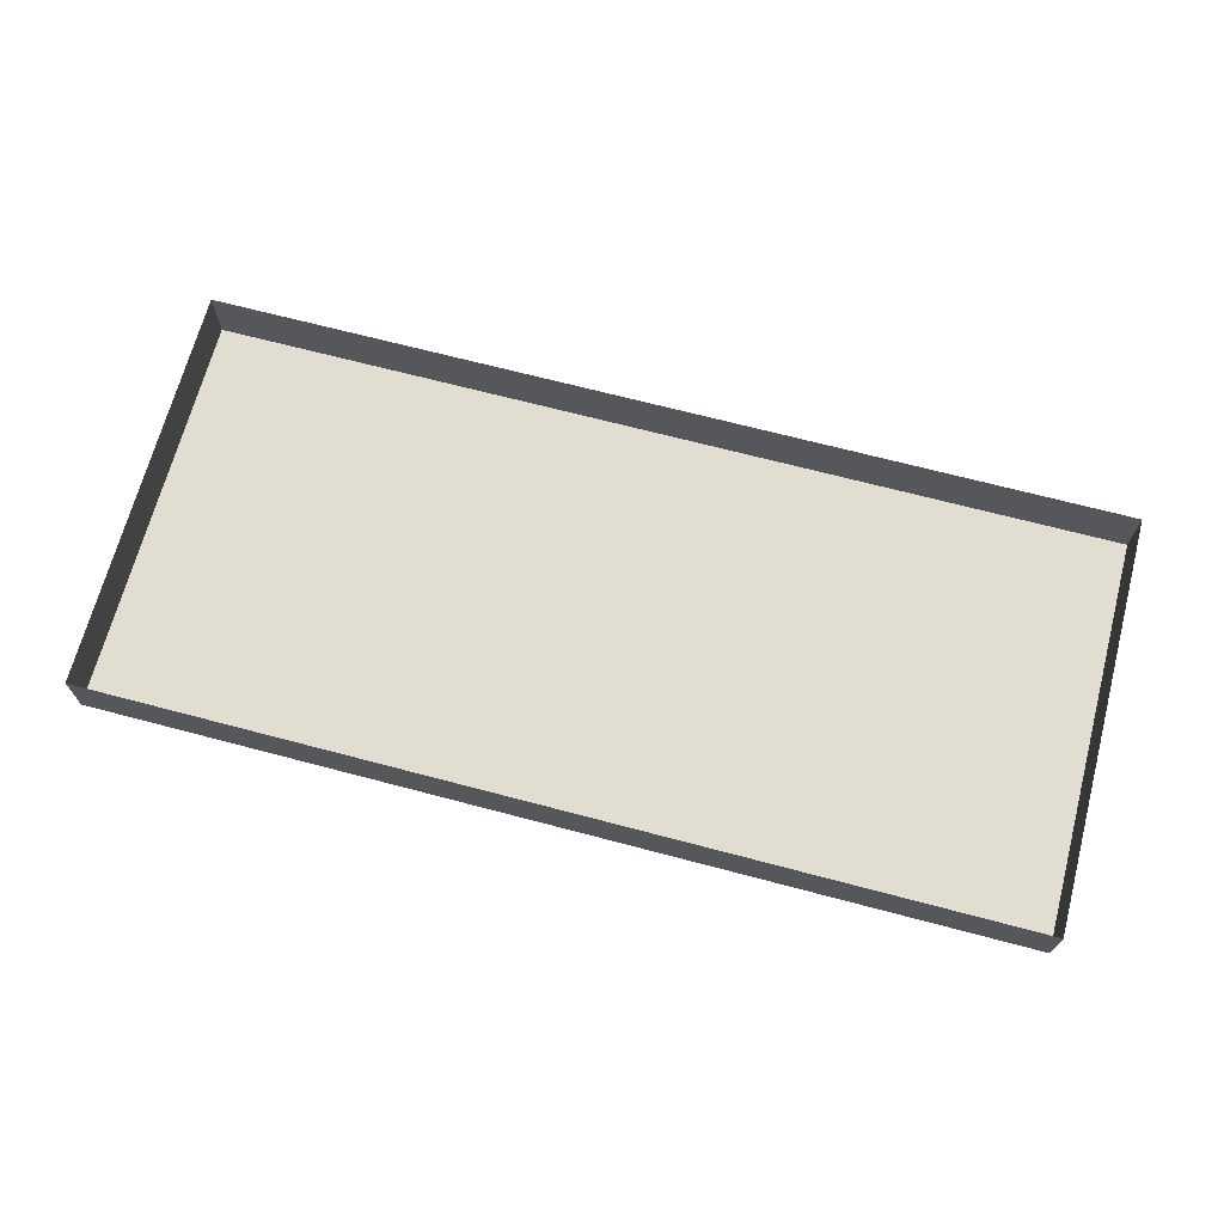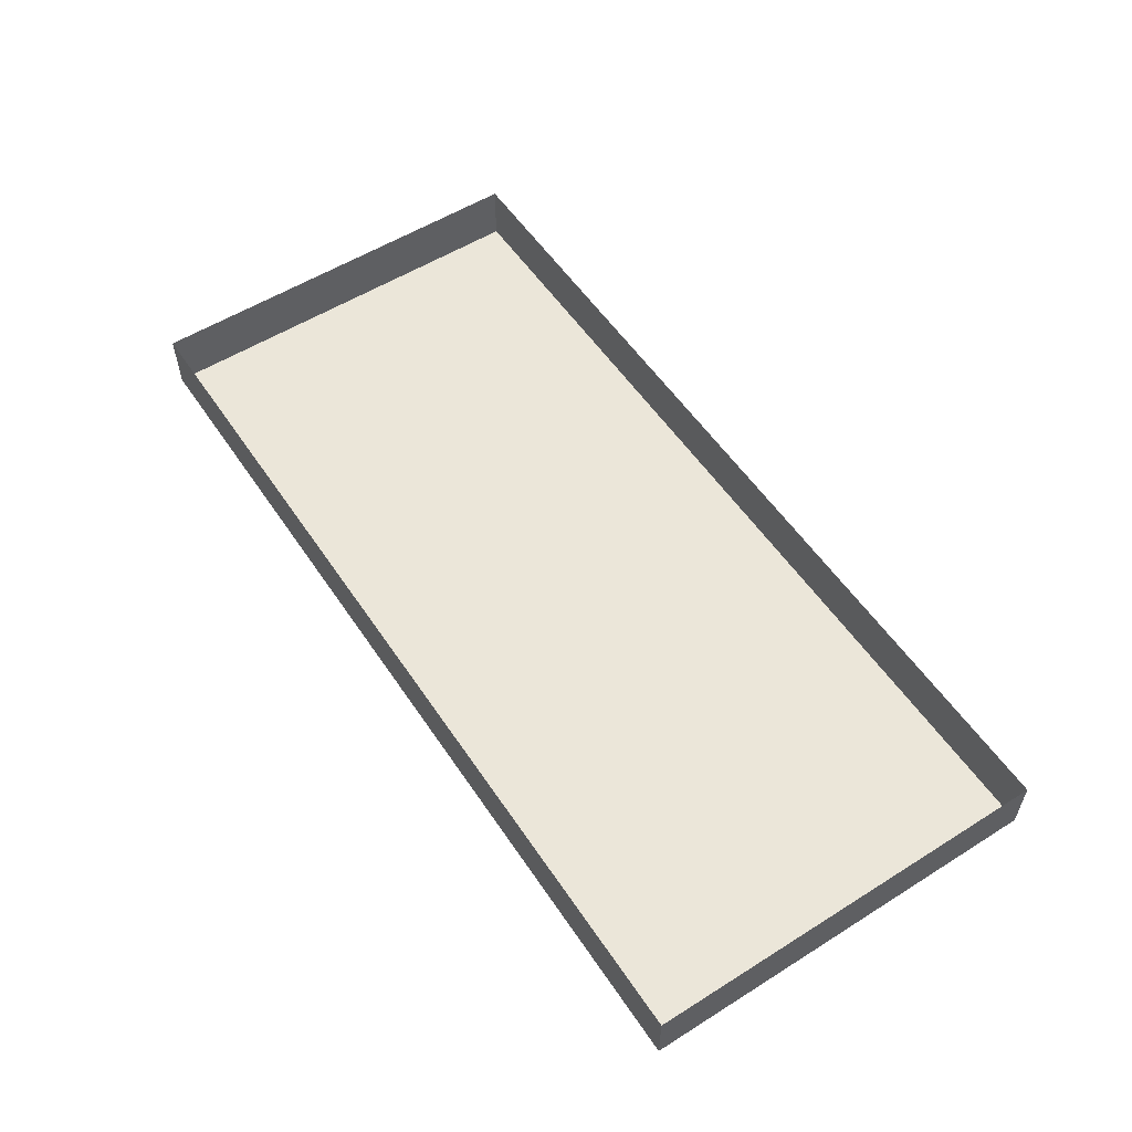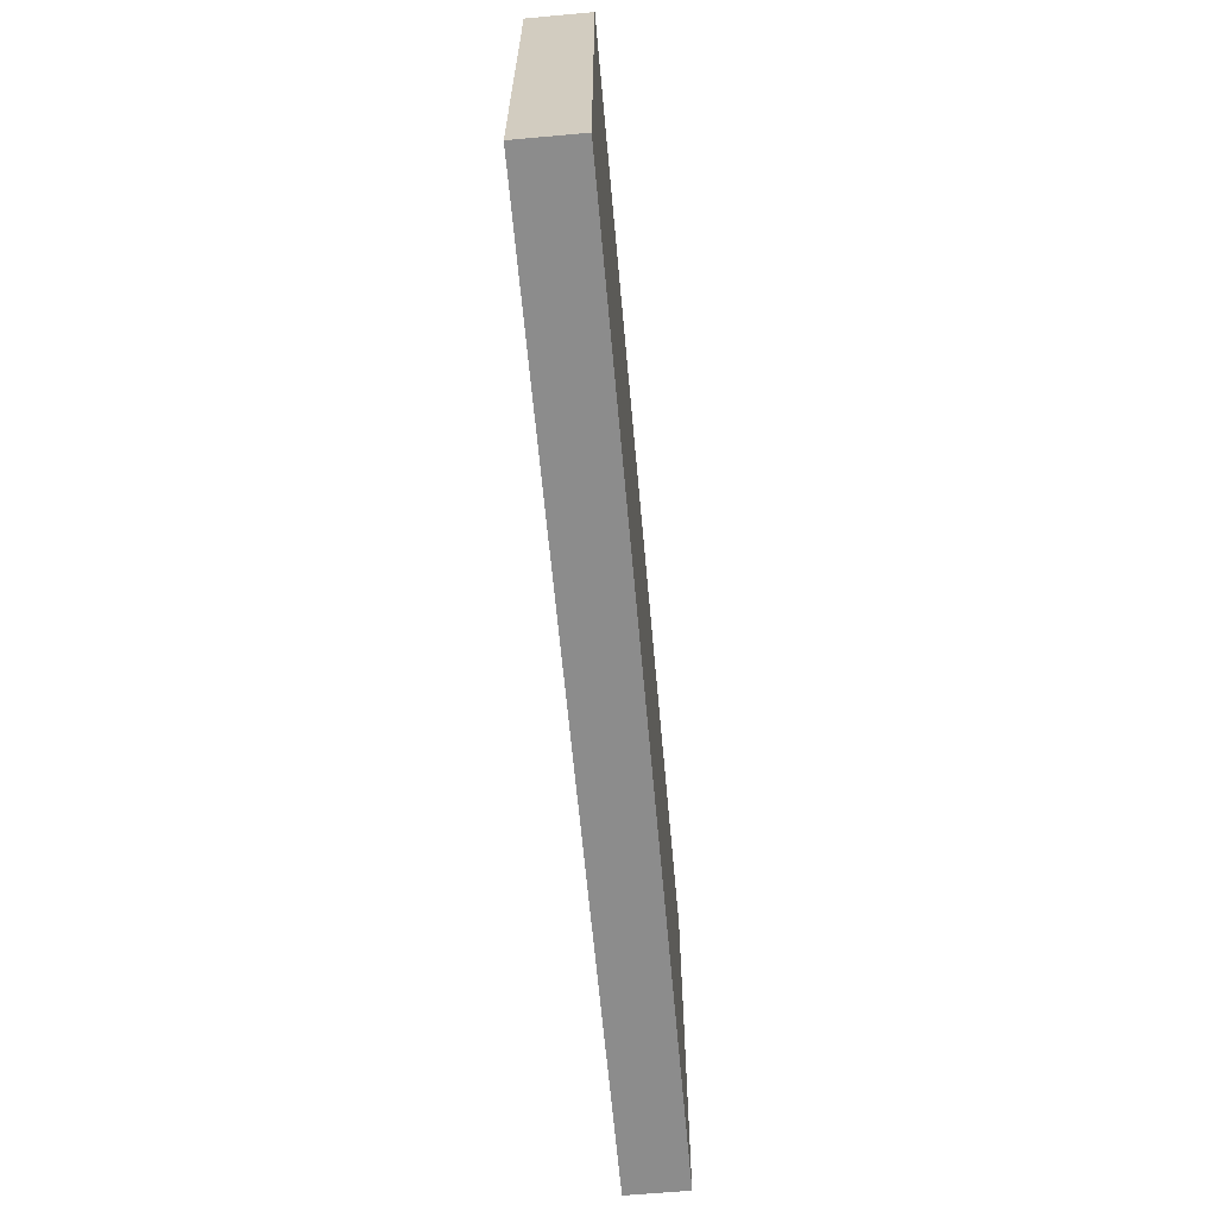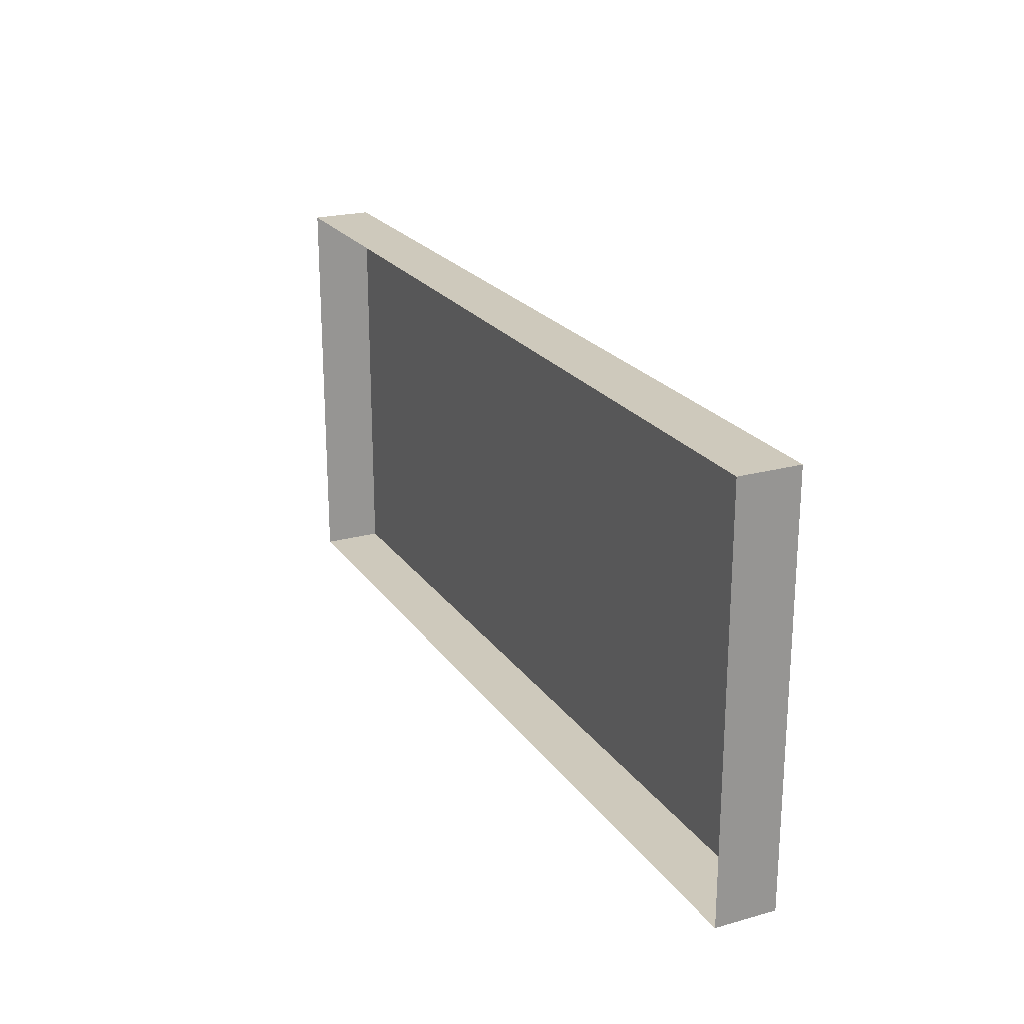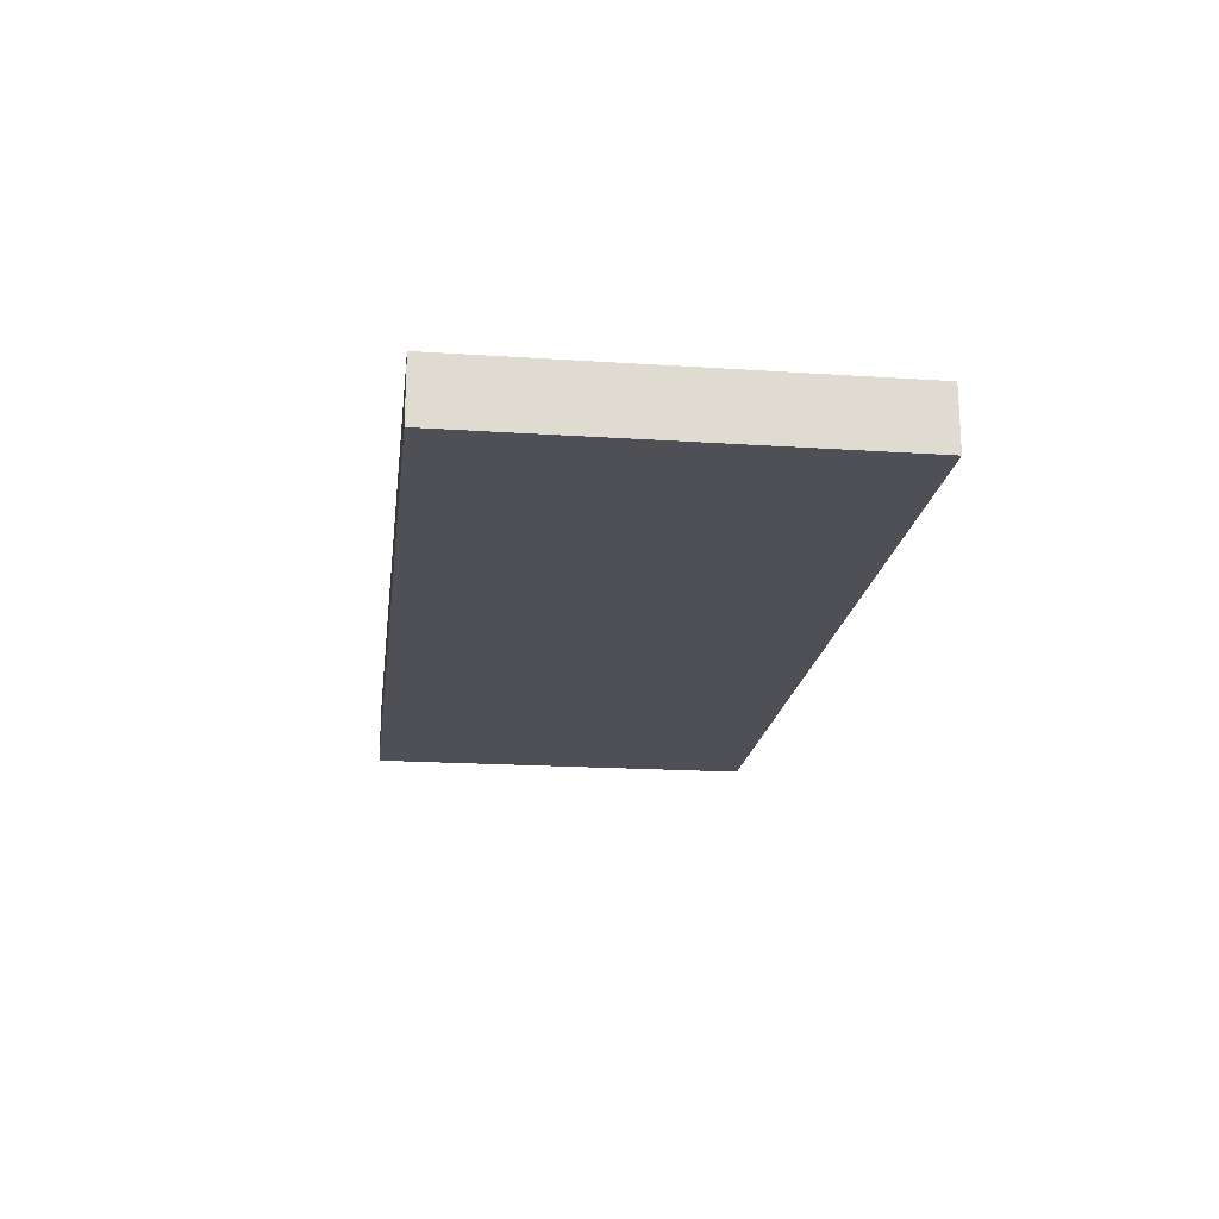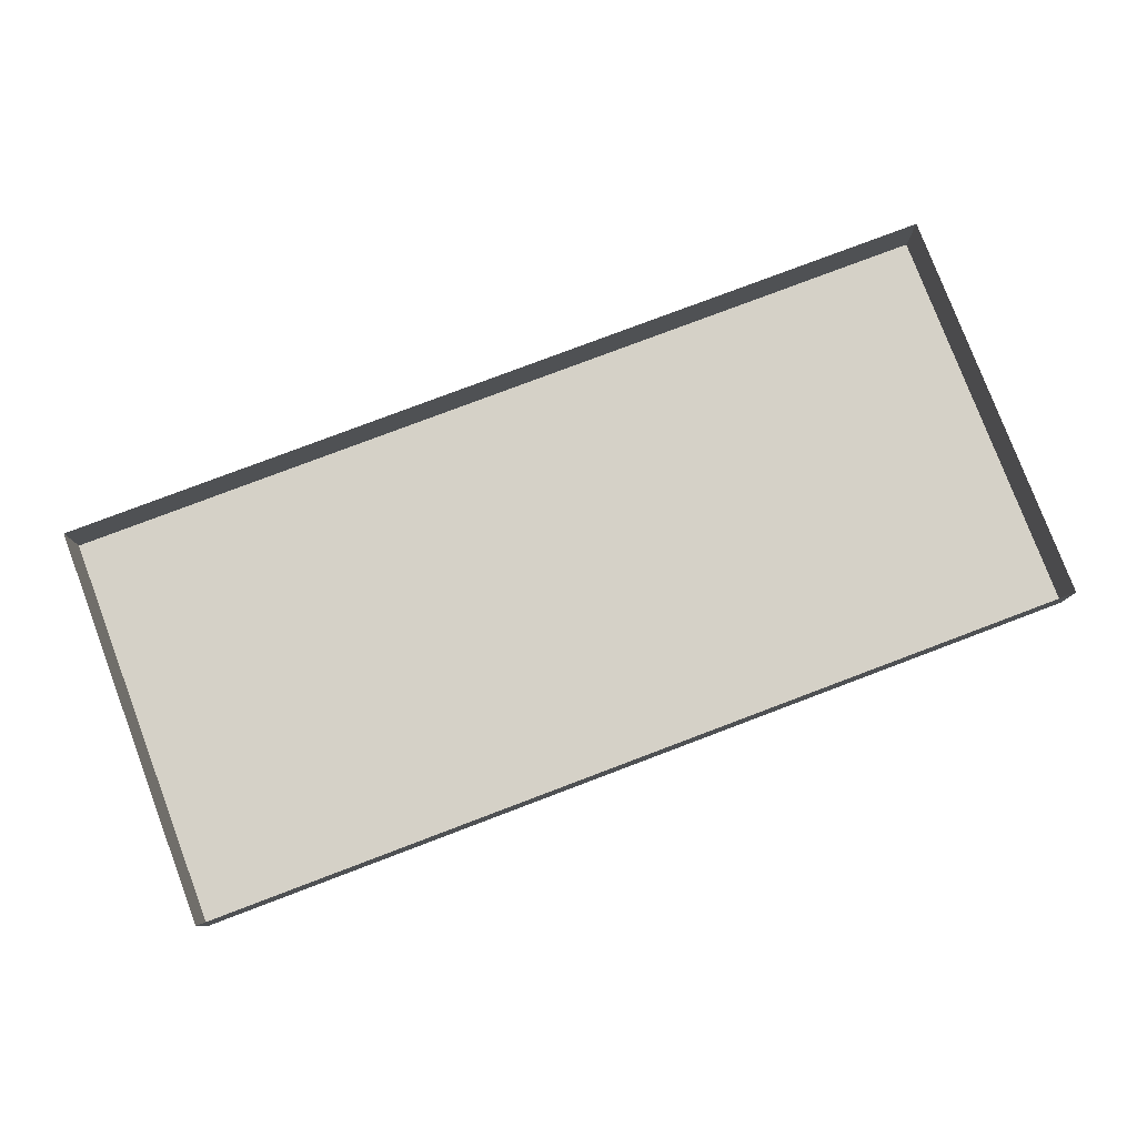
<metadata>
{"format":"obj","ext":"obj","renderer":"f3d","projection":"perspective","resolution":1024,"background":"white","views":[{"elev":68.8,"azim":-165.2,"up":"+Y"},{"elev":55.5,"azim":56.6,"up":"+Y"},{"elev":-64.2,"azim":-84.8,"up":"+Z"},{"elev":22.4,"azim":-115.7,"up":"+Z"},{"elev":-19.3,"azim":82.9,"up":"+Y"},{"elev":79.2,"azim":-20.7,"up":"+Y"}]}
</metadata>
<code>
v -82.37 -0 76.61
v 82.37 -0 76.61
v -82.37 10.83 76.61
v 82.37 10.83 76.61
v -82.37 10.83 3.009
v 82.37 10.83 3.009
v -82.37 -0 3.009
v 82.37 -0 3.009
v 0 10.83 3.009
v 0 -0 3.009
v 0 -0 76.61
v 0 10.83 76.61
f 1 11 12 3
f 5 9 10 7
f 7 10 11 1
f 2 8 6 4
f 7 1 3 5
f 9 6 8 10
f 11 10 8 2
f 12 11 2 4

</code>
